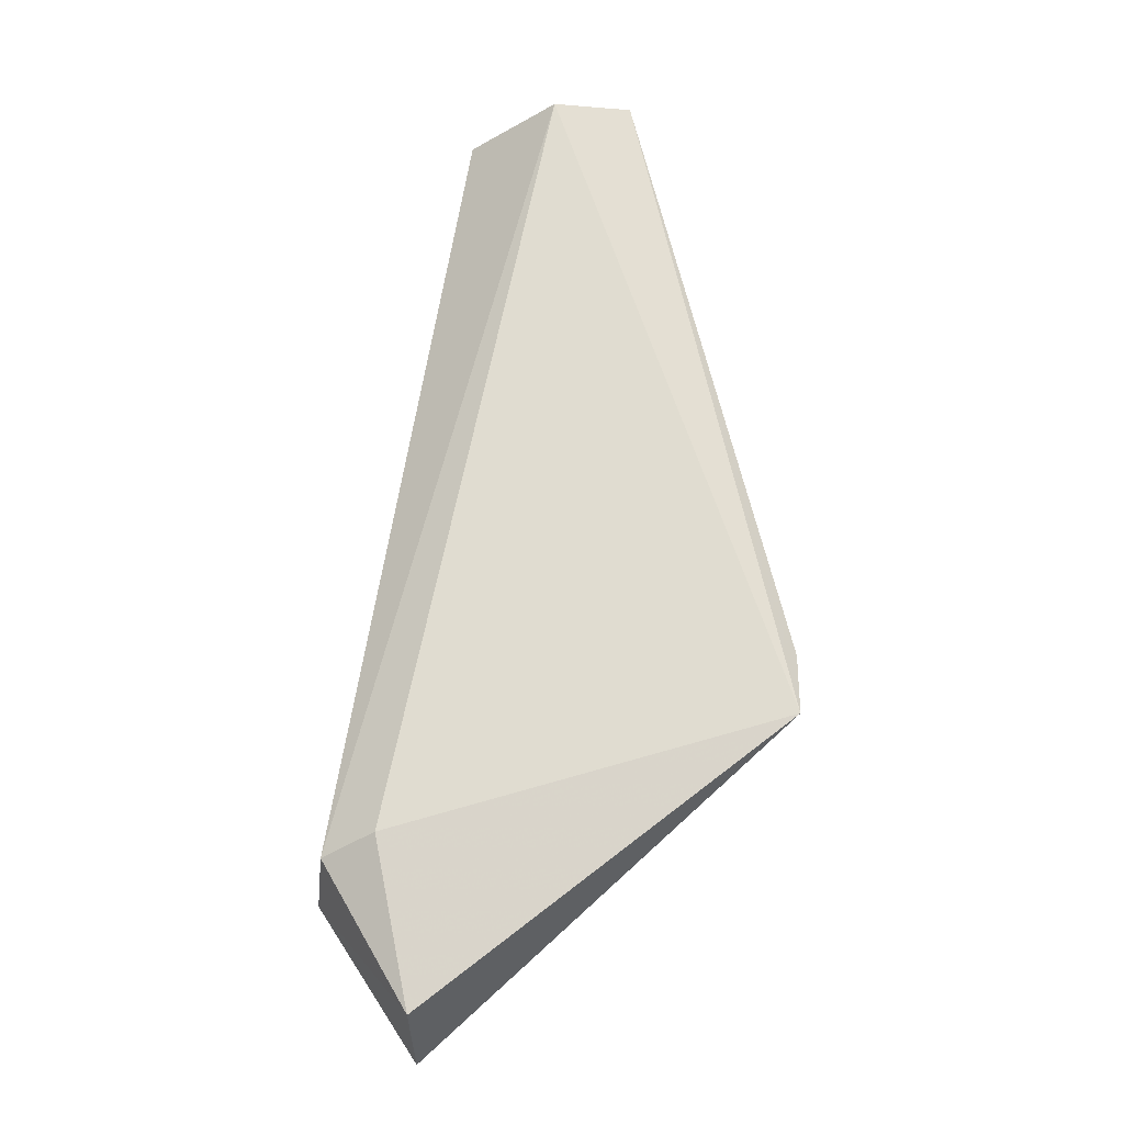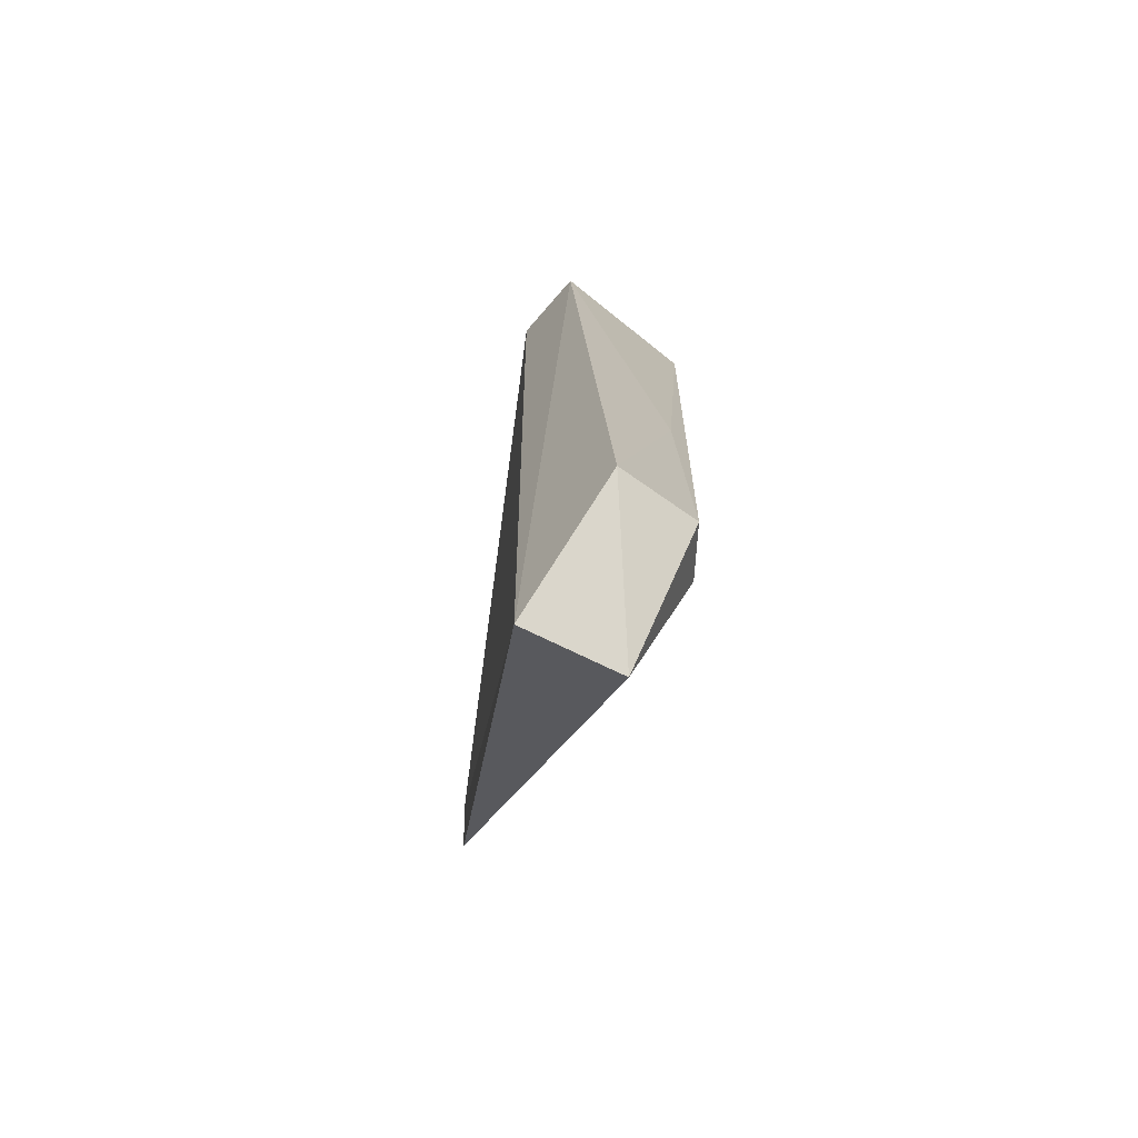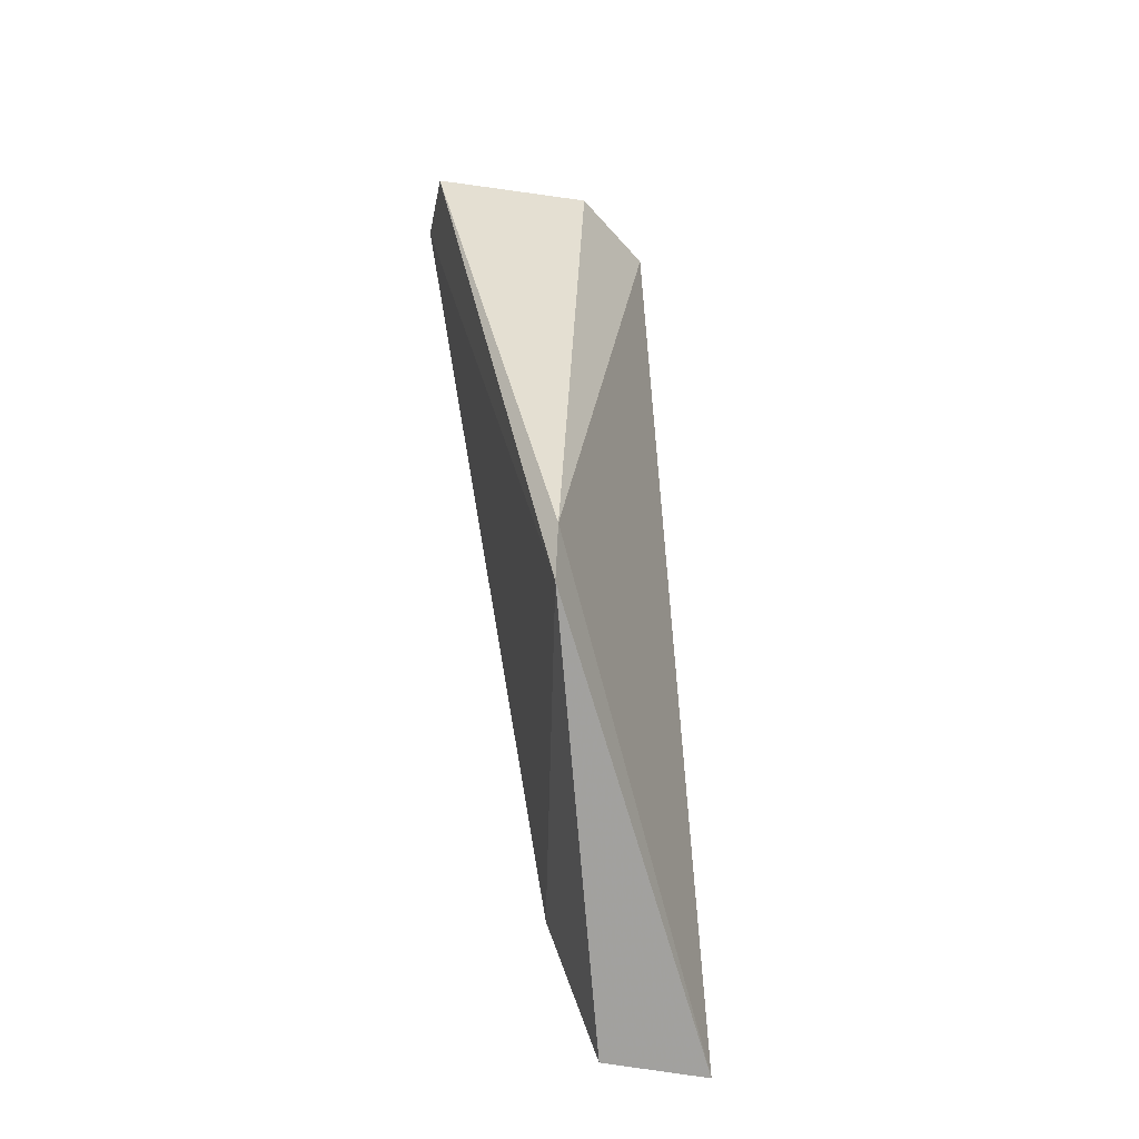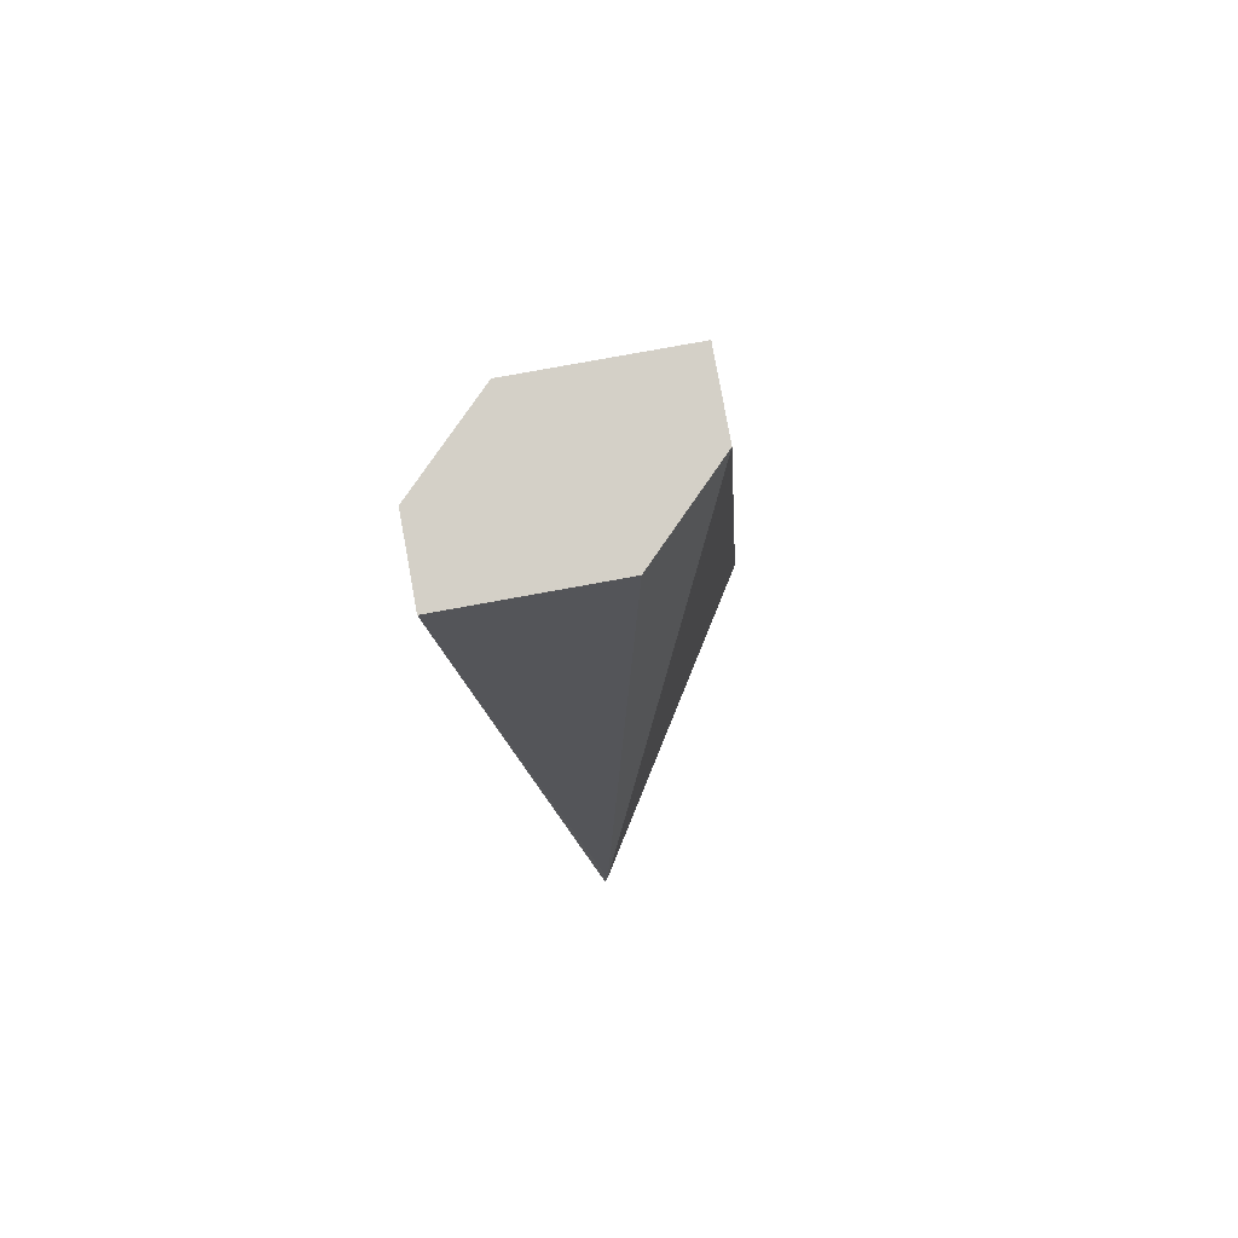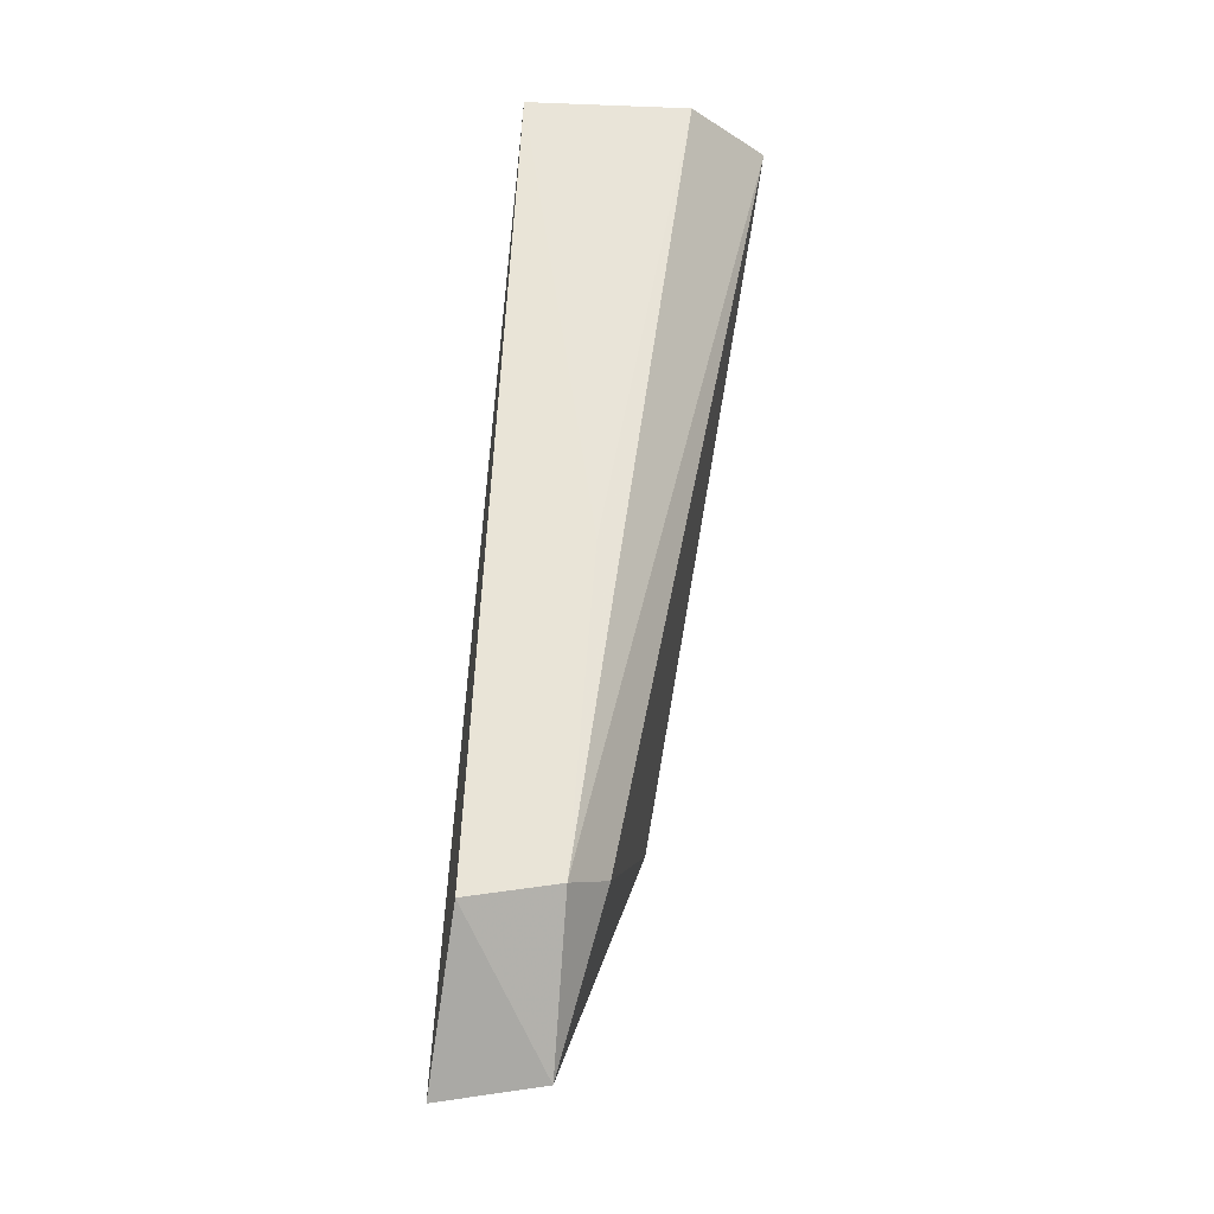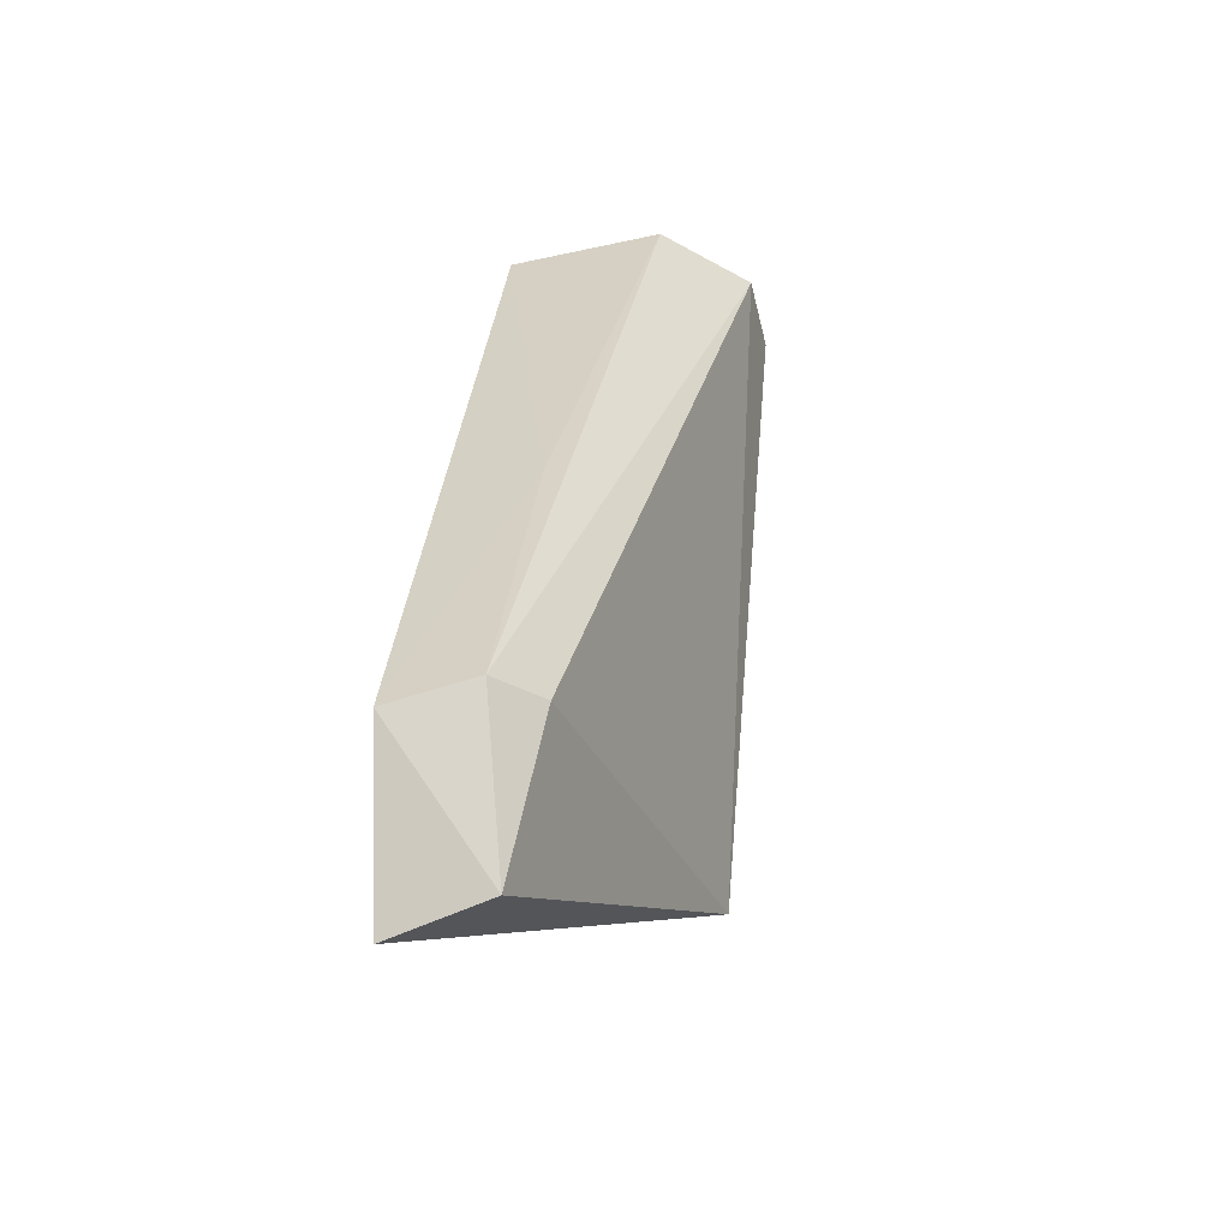
<metadata>
{"format":"obj","ext":"obj","renderer":"f3d","projection":"perspective","resolution":1024,"background":"white","views":[{"elev":-31.1,"azim":-6.7,"up":"+Y"},{"elev":-63.2,"azim":-129.9,"up":"+Y"},{"elev":-37.0,"azim":79.4,"up":"+Y"},{"elev":79.9,"azim":79.7,"up":"+Y"},{"elev":-19.6,"azim":-94.0,"up":"+Y"},{"elev":-49.7,"azim":-76.5,"up":"+Y"}]}
</metadata>
<code>
v -0.5154 0.6924 -0.1059
v -0.4678 0.5058 -0.1346
v -0.5154 0.6924 -0.1517
v -0.5612 0.6924 -0.1746
v -0.5942 0.4694 -0.1633
v -0.5383 0.6924 -0.1746
v -0.4676 0.5238 -0.1353
v -0.5803 0.4731 -0.1525
v -0.5612 0.6924 -0.1288
v -0.5651 0.4239 -0.1939
v -0.5383 0.6924 -0.1059
v -0.5816 0.5575 -0.1559
v -0.594 0.4657 -0.1884
v -0.5694 0.4278 -0.165
f 1 3 4
f 6 4 3
f 7 1 2
f 7 3 1
f 7 6 3
f 9 1 4
f 10 4 6
f 10 7 2
f 10 6 7
f 11 8 2
f 11 2 1
f 11 1 9
f 11 9 5
f 11 5 8
f 12 9 4
f 12 5 9
f 13 4 10
f 13 12 4
f 13 5 12
f 14 8 5
f 14 13 10
f 14 5 13
f 14 10 2
f 14 2 8

</code>
